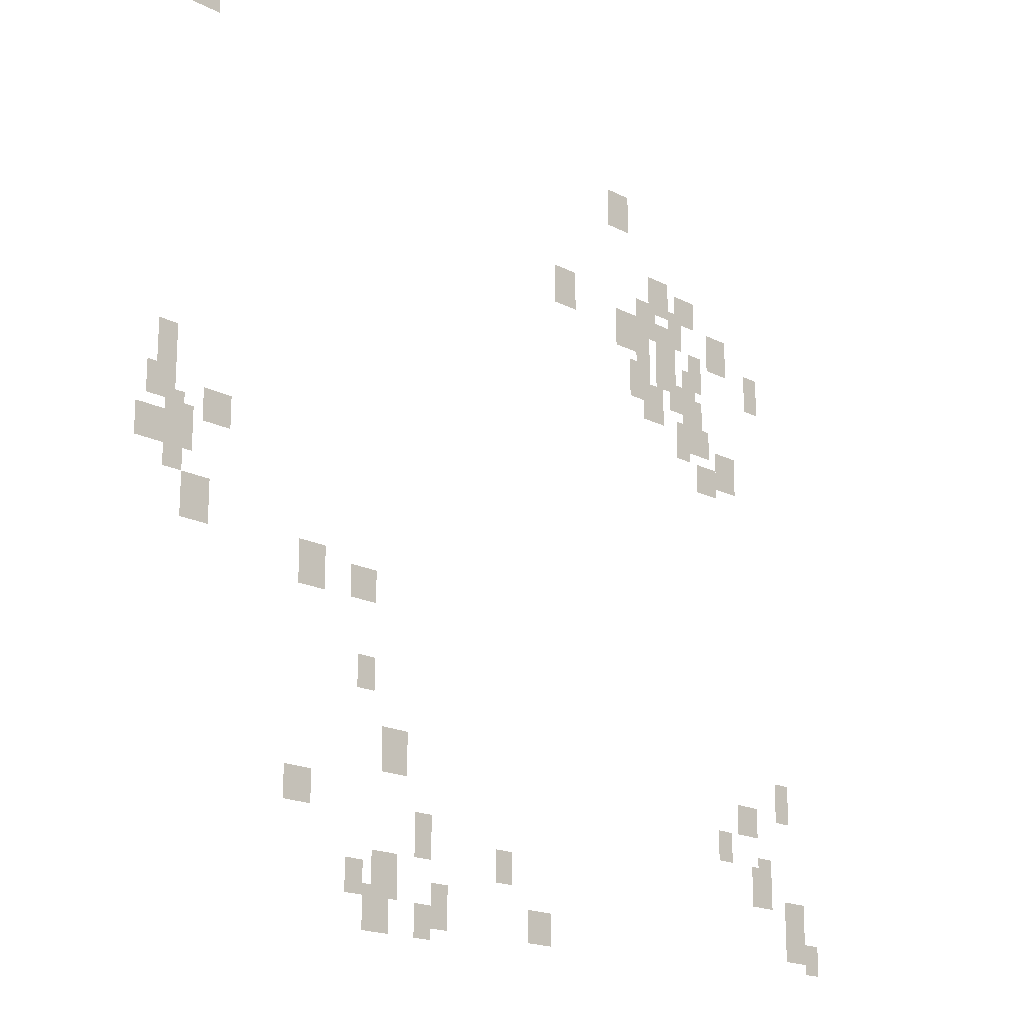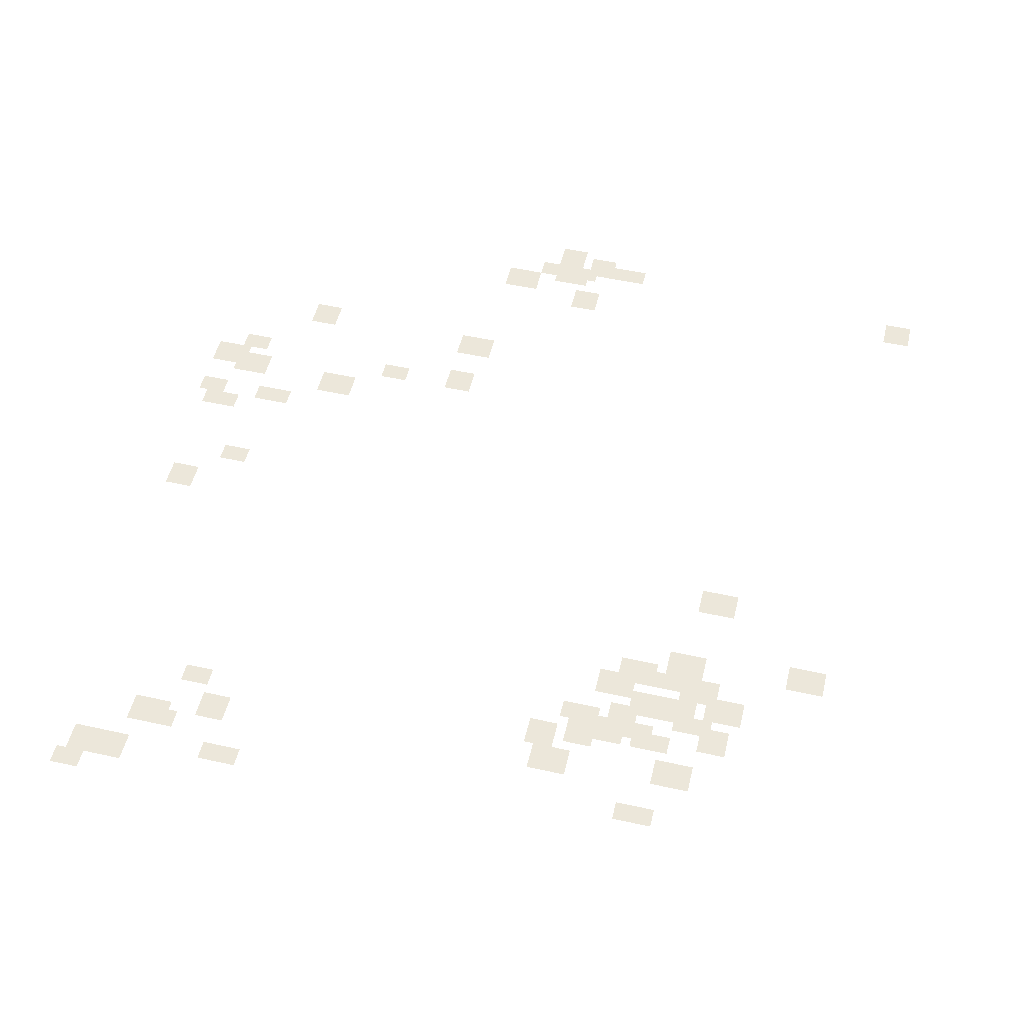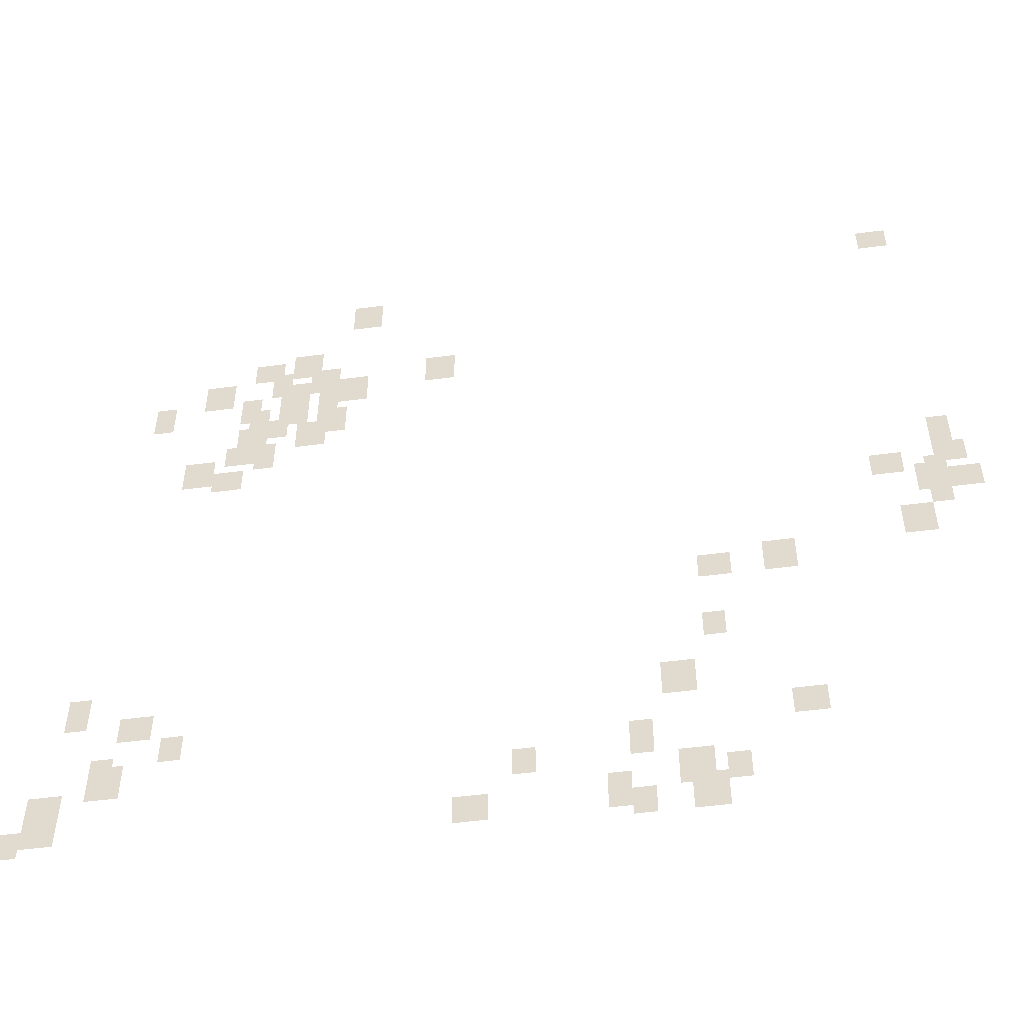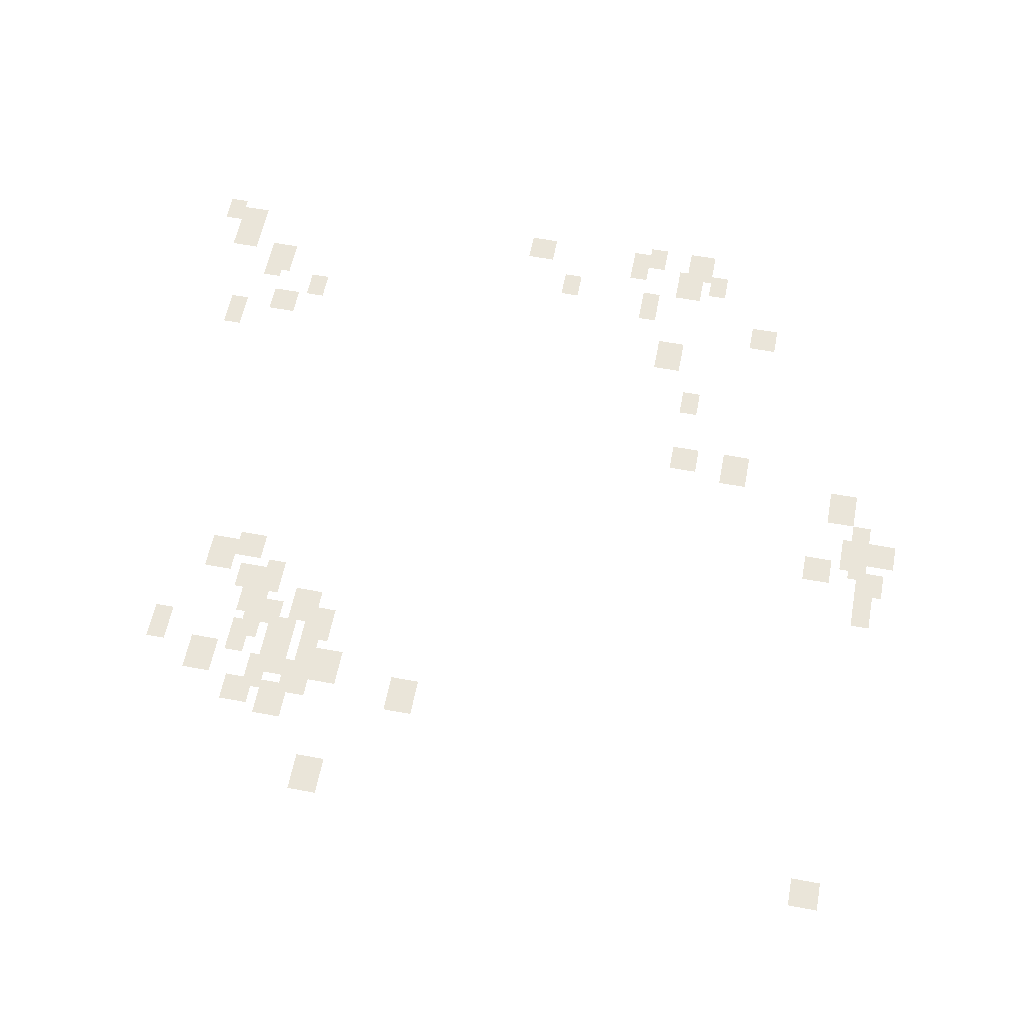
<metadata>
{"format":"obj","ext":"obj","renderer":"f3d","projection":"perspective","resolution":1024,"background":"white","views":[{"elev":-18.4,"azim":135.1,"up":"+Z"},{"elev":51.3,"azim":-76.5,"up":"+Y"},{"elev":-51.9,"azim":8.1,"up":"+Z"},{"elev":58.3,"azim":10.9,"up":"+Y"}]}
</metadata>
<code>
g Grass_0_Cluster40
v 299.1 0.1513 50.77
v 298 0.1513 50.77
v 299.1 0.1513 51.8
v 298 0.1513 51.8
v 280.5 0.1513 49.39
v 279.4 0.1513 49.39
v 280.5 0.1513 50.77
v 279.4 0.1513 50.77
v 278.4 0.1513 46.64
v 277.4 0.1513 46.64
v 278.4 0.1513 48.01
v 277.4 0.1513 48.01
v 277 0.1513 46.64
v 276 0.1513 46.64
v 277 0.1513 47.67
v 276 0.1513 47.67
v 277.4 0.1513 45.6
v 276.7 0.1513 45.6
v 277.4 0.1513 46.98
v 276.7 0.1513 46.98
v 283.2 0.1513 45.6
v 282.2 0.1513 45.6
v 283.2 0.1513 46.98
v 282.2 0.1513 46.98
v 279.1 0.1513 45.6
v 278.1 0.1513 45.6
v 279.1 0.1513 46.98
v 278.1 0.1513 46.98
v 275.3 0.1513 45.26
v 274.3 0.1513 45.26
v 275.3 0.1513 46.64
v 274.3 0.1513 46.64
v 280.1 0.1513 44.91
v 279.1 0.1513 44.91
v 280.1 0.1513 46.29
v 279.1 0.1513 46.29
v 278.1 0.1513 44.91
v 277 0.1513 44.91
v 278.1 0.1513 46.29
v 277 0.1513 46.29
v 279.1 0.1513 44.57
v 278.4 0.1513 44.57
v 279.1 0.1513 45.95
v 278.4 0.1513 45.95
v 276.3 0.1513 44.23
v 275.7 0.1513 44.23
v 276.3 0.1513 45.6
v 275.7 0.1513 45.6
v 273.2 0.1513 44.23
v 272.6 0.1513 44.23
v 273.2 0.1513 45.6
v 272.6 0.1513 45.6
v 278.1 0.1513 43.88
v 277.4 0.1513 43.88
v 278.1 0.1513 45.26
v 277.4 0.1513 45.26
v 278.1 0.1513 43.88
v 277 0.1513 43.88
v 278.1 0.1513 44.91
v 277 0.1513 44.91
v 276.7 0.1513 43.88
v 276 0.1513 43.88
v 276.7 0.1513 44.91
v 276 0.1513 44.91
v 279.4 0.1513 43.19
v 278.4 0.1513 43.19
v 279.4 0.1513 44.57
v 278.4 0.1513 44.57
v 277.4 0.1513 43.19
v 276.3 0.1513 43.19
v 277.4 0.1513 44.23
v 276.3 0.1513 44.23
v 278.8 0.1513 42.5
v 277.7 0.1513 42.5
v 278.8 0.1513 43.88
v 277.7 0.1513 43.88
v 276.7 0.1513 42.5
v 275.7 0.1513 42.5
v 276.7 0.1513 43.88
v 275.7 0.1513 43.88
v 276.3 0.1513 41.81
v 275.3 0.1513 41.81
v 276.3 0.1513 42.85
v 275.3 0.1513 42.85
v 277 0.1513 41.47
v 276.3 0.1513 41.47
v 277 0.1513 42.85
v 276.3 0.1513 42.85
v 275 0.1513 40.78
v 273.9 0.1513 40.78
v 275 0.1513 42.16
v 273.9 0.1513 42.16
v 276 0.1513 40.44
v 275 0.1513 40.44
v 276 0.1513 41.47
v 275 0.1513 41.47
v 299.8 0.1513 38.72
v 299.1 0.1513 38.72
v 299.8 0.1513 40.09
v 299.1 0.1513 40.09
v 300.1 0.1513 37.68
v 299.1 0.1513 37.68
v 300.1 0.1513 38.72
v 299.1 0.1513 38.72
v 298 0.1513 37.34
v 297 0.1513 37.34
v 298 0.1513 38.37
v 297 0.1513 38.37
v 299.4 0.1513 36.65
v 298.7 0.1513 36.65
v 299.4 0.1513 38.03
v 298.7 0.1513 38.03
v 299.4 0.1513 36.65
v 298.4 0.1513 36.65
v 299.4 0.1513 37.68
v 298.4 0.1513 37.68
v 299.1 0.1513 36.31
v 298.4 0.1513 36.31
v 299.1 0.1513 37.68
v 298.4 0.1513 37.68
v 300.4 0.1513 36.31
v 299.4 0.1513 36.31
v 300.4 0.1513 37.34
v 299.4 0.1513 37.34
v 299.4 0.1513 35.62
v 298.7 0.1513 35.62
v 299.4 0.1513 36.99
v 298.7 0.1513 36.99
v 298.7 0.1513 34.24
v 297.7 0.1513 34.24
v 298.7 0.1513 35.62
v 297.7 0.1513 35.62
v 294.2 0.1513 33.21
v 293.2 0.1513 33.21
v 294.2 0.1513 34.58
v 293.2 0.1513 34.58
v 292.2 0.1513 33.21
v 291.1 0.1513 33.21
v 292.2 0.1513 34.24
v 291.1 0.1513 34.24
v 291.8 0.1513 30.45
v 291.1 0.1513 30.45
v 291.8 0.1513 31.49
v 291.1 0.1513 31.49
v 272.2 0.1513 29.07
v 271.5 0.1513 29.07
v 272.2 0.1513 30.45
v 271.5 0.1513 30.45
v 274.3 0.1513 28.39
v 273.2 0.1513 28.39
v 274.3 0.1513 29.42
v 273.2 0.1513 29.42
v 290.8 0.1513 28.04
v 289.8 0.1513 28.04
v 290.8 0.1513 29.42
v 289.8 0.1513 29.42
v 275.3 0.1513 27.35
v 274.6 0.1513 27.35
v 275.3 0.1513 28.39
v 274.6 0.1513 28.39
v 294.6 0.1513 26.66
v 293.6 0.1513 26.66
v 294.6 0.1513 27.7
v 293.6 0.1513 27.7
v 273.2 0.1513 26.32
v 272.6 0.1513 26.32
v 273.2 0.1513 27.7
v 272.6 0.1513 27.7
v 273.6 0.1513 25.98
v 272.6 0.1513 25.98
v 273.6 0.1513 27.35
v 272.6 0.1513 27.35
v 289.4 0.1513 25.63
v 288.7 0.1513 25.63
v 289.4 0.1513 27.01
v 288.7 0.1513 27.01
v 286 0.1513 25.29
v 285.3 0.1513 25.29
v 286 0.1513 26.32
v 285.3 0.1513 26.32
v 271.9 0.1513 24.94
v 270.8 0.1513 24.94
v 271.9 0.1513 26.32
v 270.8 0.1513 26.32
v 291.1 0.1513 24.25
v 290.1 0.1513 24.25
v 291.1 0.1513 25.63
v 290.1 0.1513 25.63
v 271.9 0.1513 24.25
v 270.8 0.1513 24.25
v 271.9 0.1513 25.63
v 270.8 0.1513 25.63
v 290.8 0.1513 24.25
v 290.1 0.1513 24.25
v 290.8 0.1513 25.29
v 290.1 0.1513 25.29
v 292.2 0.1513 24.25
v 291.5 0.1513 24.25
v 292.2 0.1513 25.29
v 291.5 0.1513 25.29
v 270.8 0.1513 23.91
v 270.1 0.1513 23.91
v 270.8 0.1513 24.94
v 270.1 0.1513 24.94
v 288.7 0.1513 23.57
v 288.1 0.1513 23.57
v 288.7 0.1513 24.94
v 288.1 0.1513 24.94
v 284.6 0.1513 23.57
v 283.6 0.1513 23.57
v 284.6 0.1513 24.6
v 283.6 0.1513 24.6
v 291.5 0.1513 23.22
v 290.5 0.1513 23.22
v 291.5 0.1513 24.6
v 290.5 0.1513 24.6
v 289.4 0.1513 23.22
v 288.7 0.1513 23.22
v 289.4 0.1513 24.25
v 288.7 0.1513 24.25
g Grass_0_Cluster40_0
f 2 3 1
f 2 4 3
f 6 7 5
f 6 8 7
f 10 11 9
f 10 12 11
f 14 15 13
f 14 16 15
f 18 19 17
f 18 20 19
f 22 23 21
f 22 24 23
f 26 27 25
f 26 28 27
f 30 31 29
f 30 32 31
f 34 35 33
f 34 36 35
f 38 39 37
f 38 40 39
f 42 43 41
f 42 44 43
f 46 47 45
f 46 48 47
f 50 51 49
f 50 52 51
f 54 55 53
f 54 56 55
f 58 59 57
f 58 60 59
f 62 63 61
f 62 64 63
f 66 67 65
f 66 68 67
f 70 71 69
f 70 72 71
f 74 75 73
f 74 76 75
f 78 79 77
f 78 80 79
f 82 83 81
f 82 84 83
f 86 87 85
f 86 88 87
f 90 91 89
f 90 92 91
f 94 95 93
f 94 96 95
f 98 99 97
f 98 100 99
f 102 103 101
f 102 104 103
f 106 107 105
f 106 108 107
f 110 111 109
f 110 112 111
f 114 115 113
f 114 116 115
f 118 119 117
f 118 120 119
f 122 123 121
f 122 124 123
f 126 127 125
f 126 128 127
f 130 131 129
f 130 132 131
f 134 135 133
f 134 136 135
f 138 139 137
f 138 140 139
f 142 143 141
f 142 144 143
f 146 147 145
f 146 148 147
f 150 151 149
f 150 152 151
f 154 155 153
f 154 156 155
f 158 159 157
f 158 160 159
f 162 163 161
f 162 164 163
f 166 167 165
f 166 168 167
f 170 171 169
f 170 172 171
f 174 175 173
f 174 176 175
f 178 179 177
f 178 180 179
f 182 183 181
f 182 184 183
f 186 187 185
f 186 188 187
f 190 191 189
f 190 192 191
f 194 195 193
f 194 196 195
f 198 199 197
f 198 200 199
f 202 203 201
f 202 204 203
f 206 207 205
f 206 208 207
f 210 211 209
f 210 212 211
f 214 215 213
f 214 216 215
f 218 219 217
f 218 220 219

</code>
